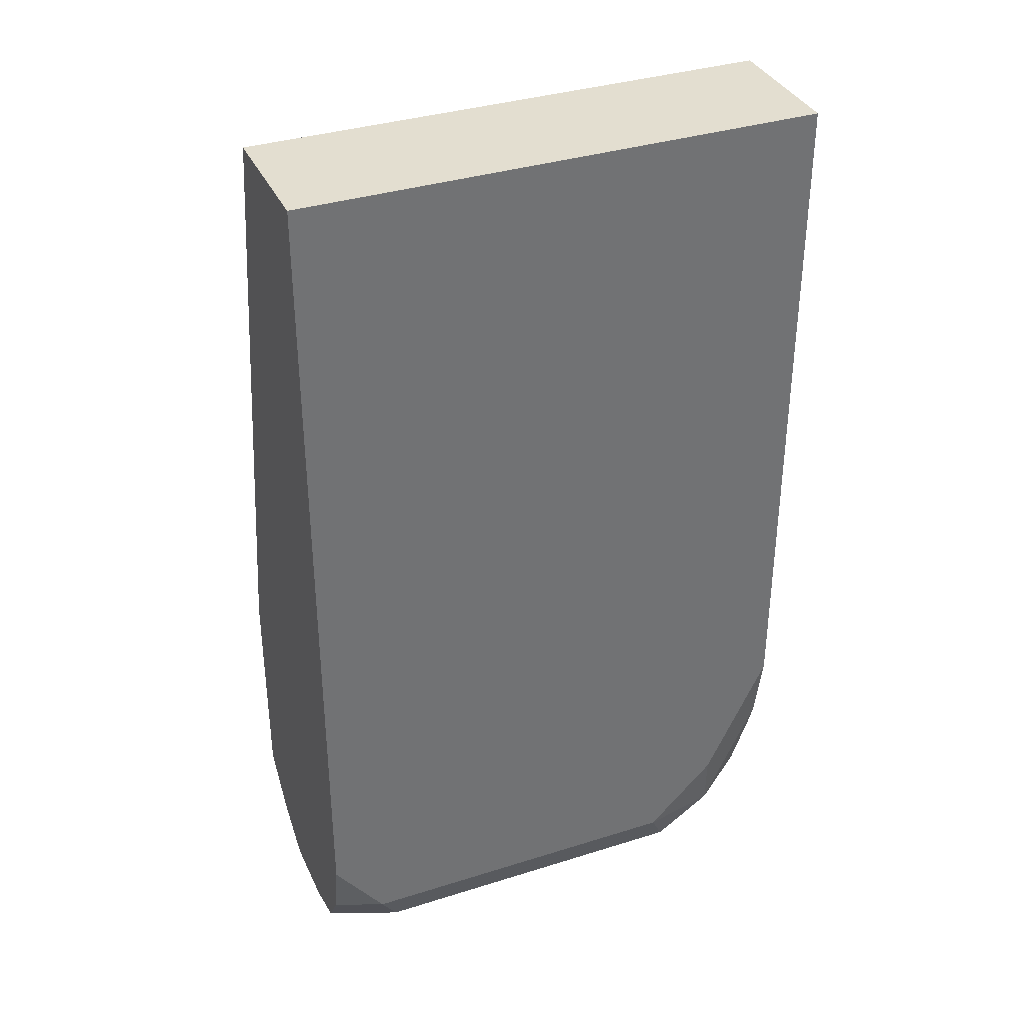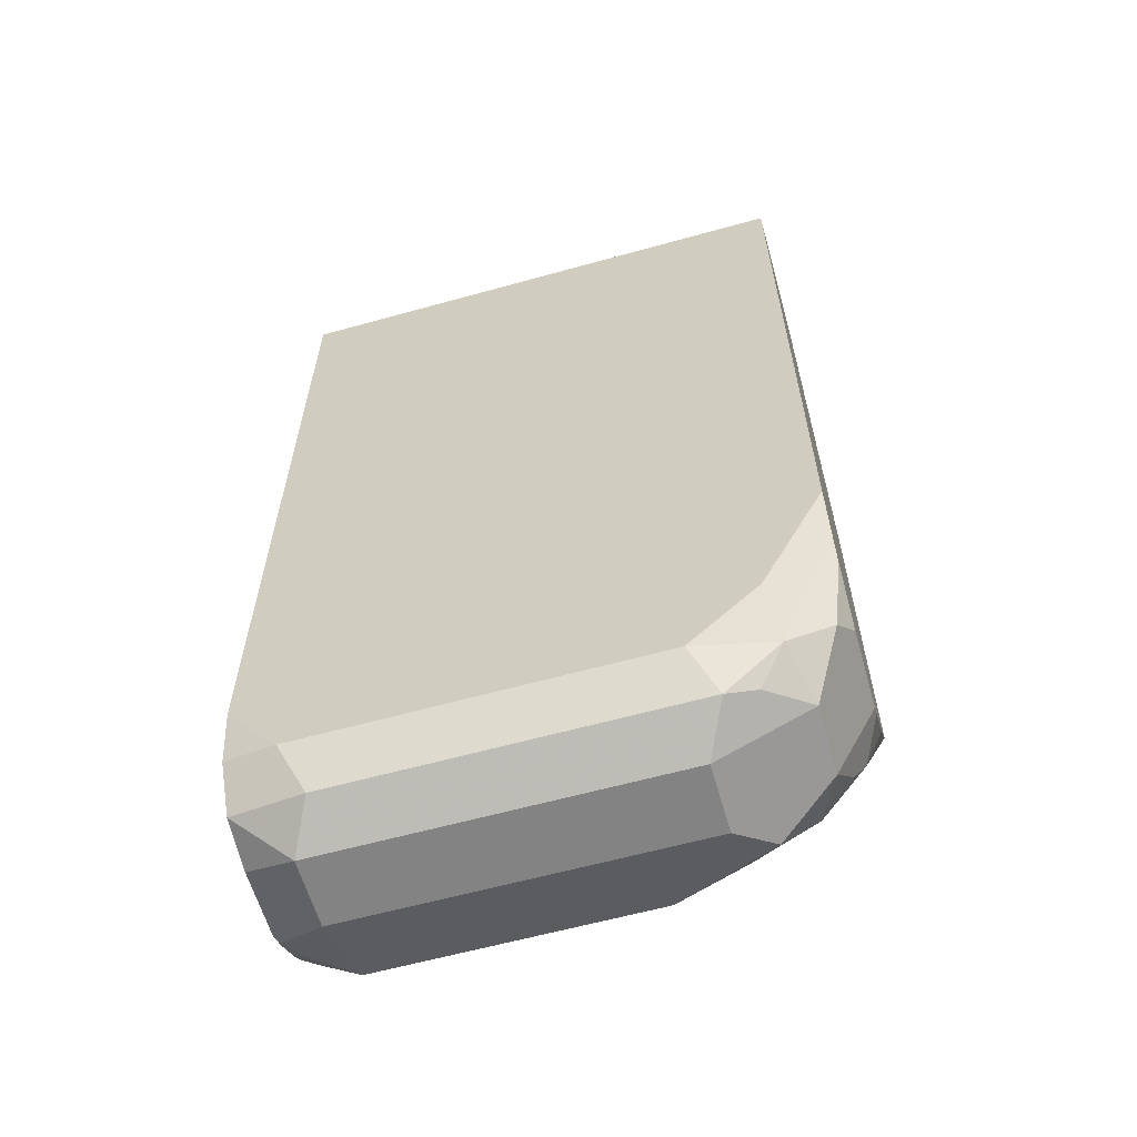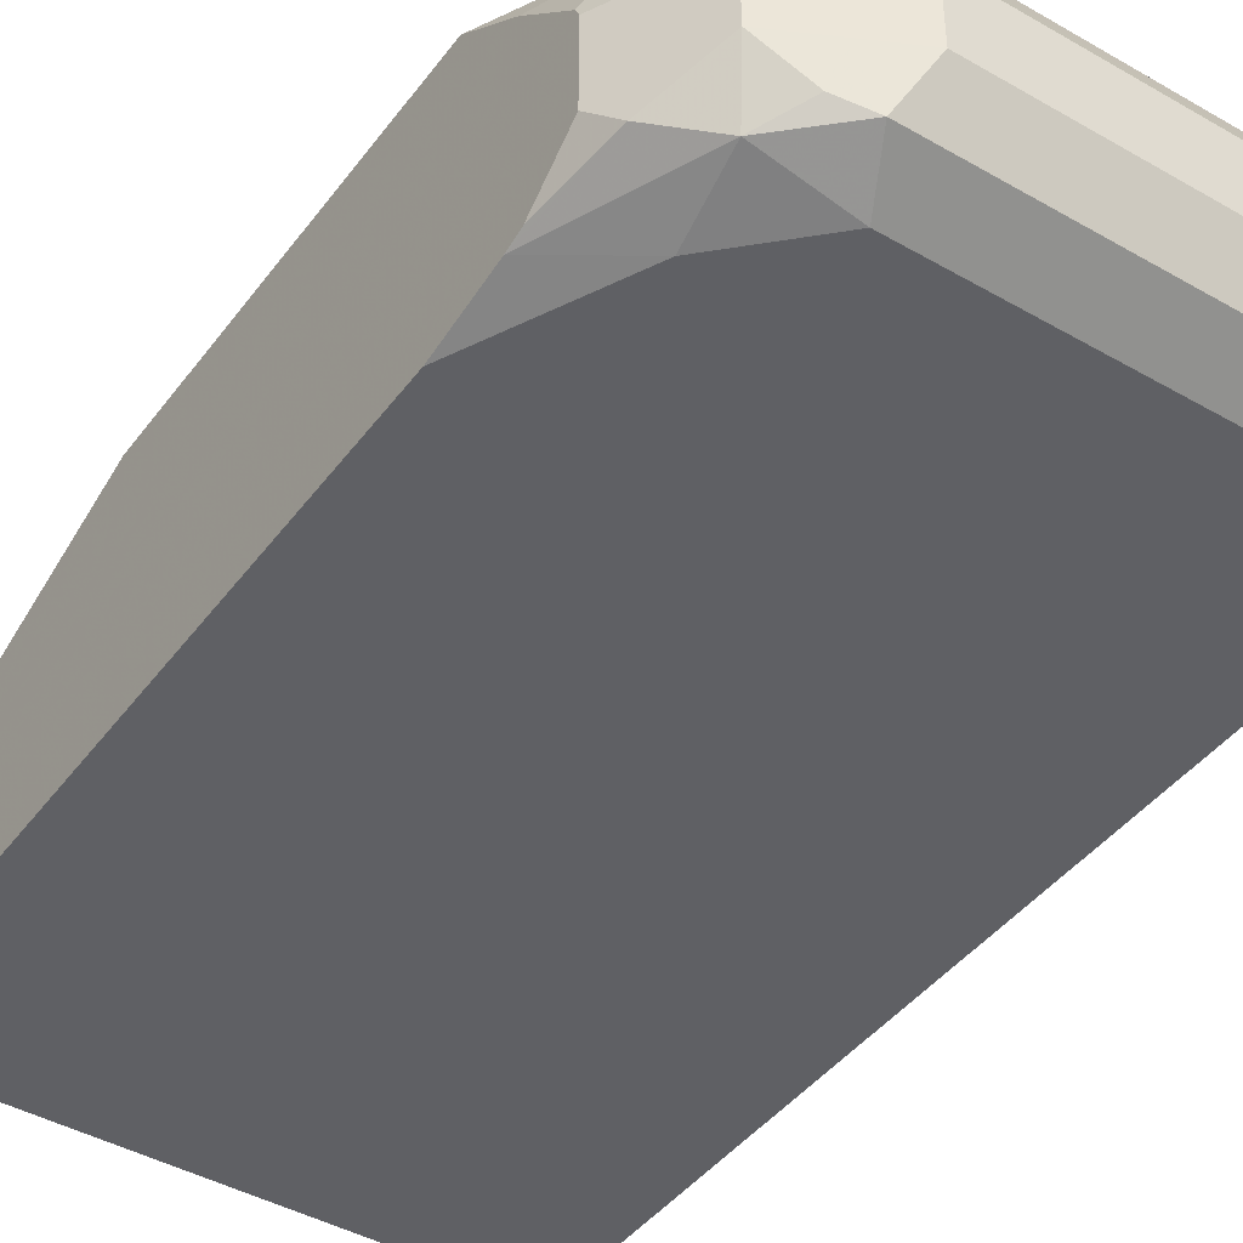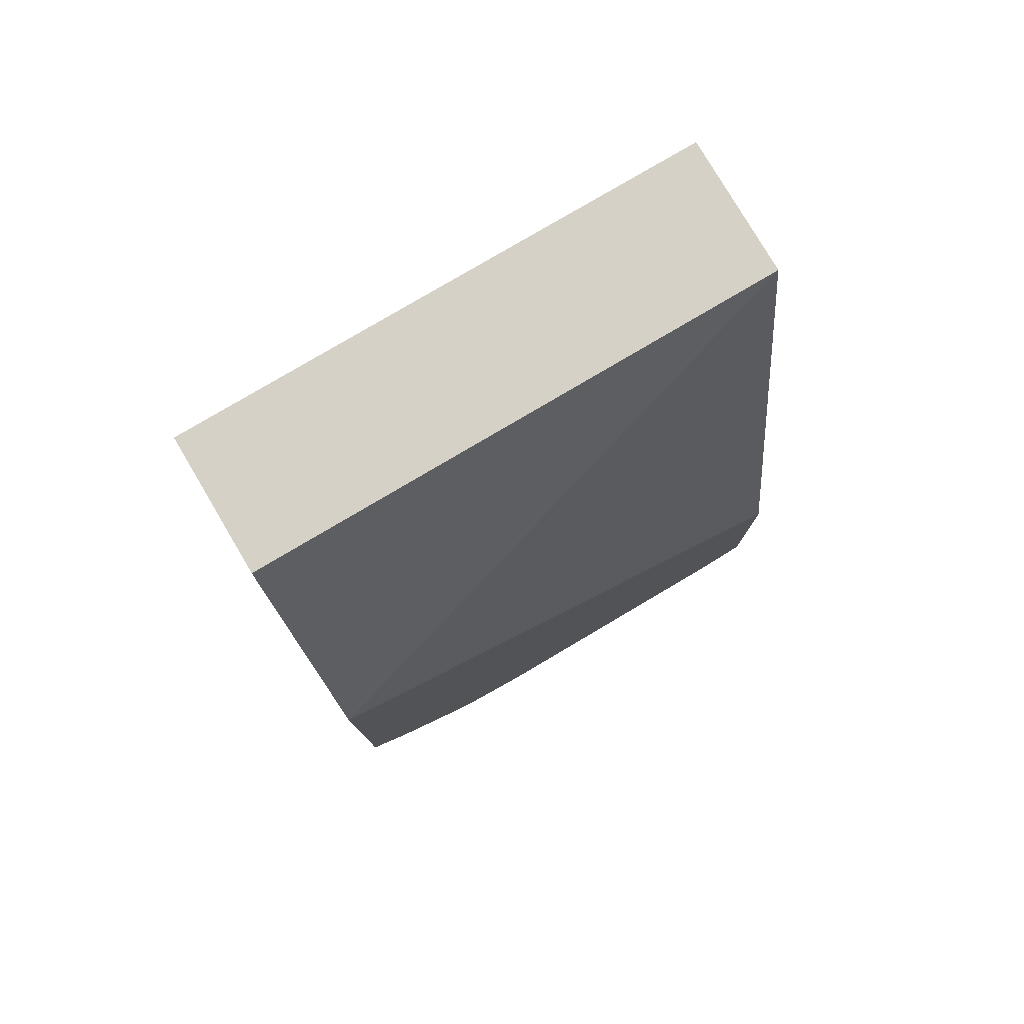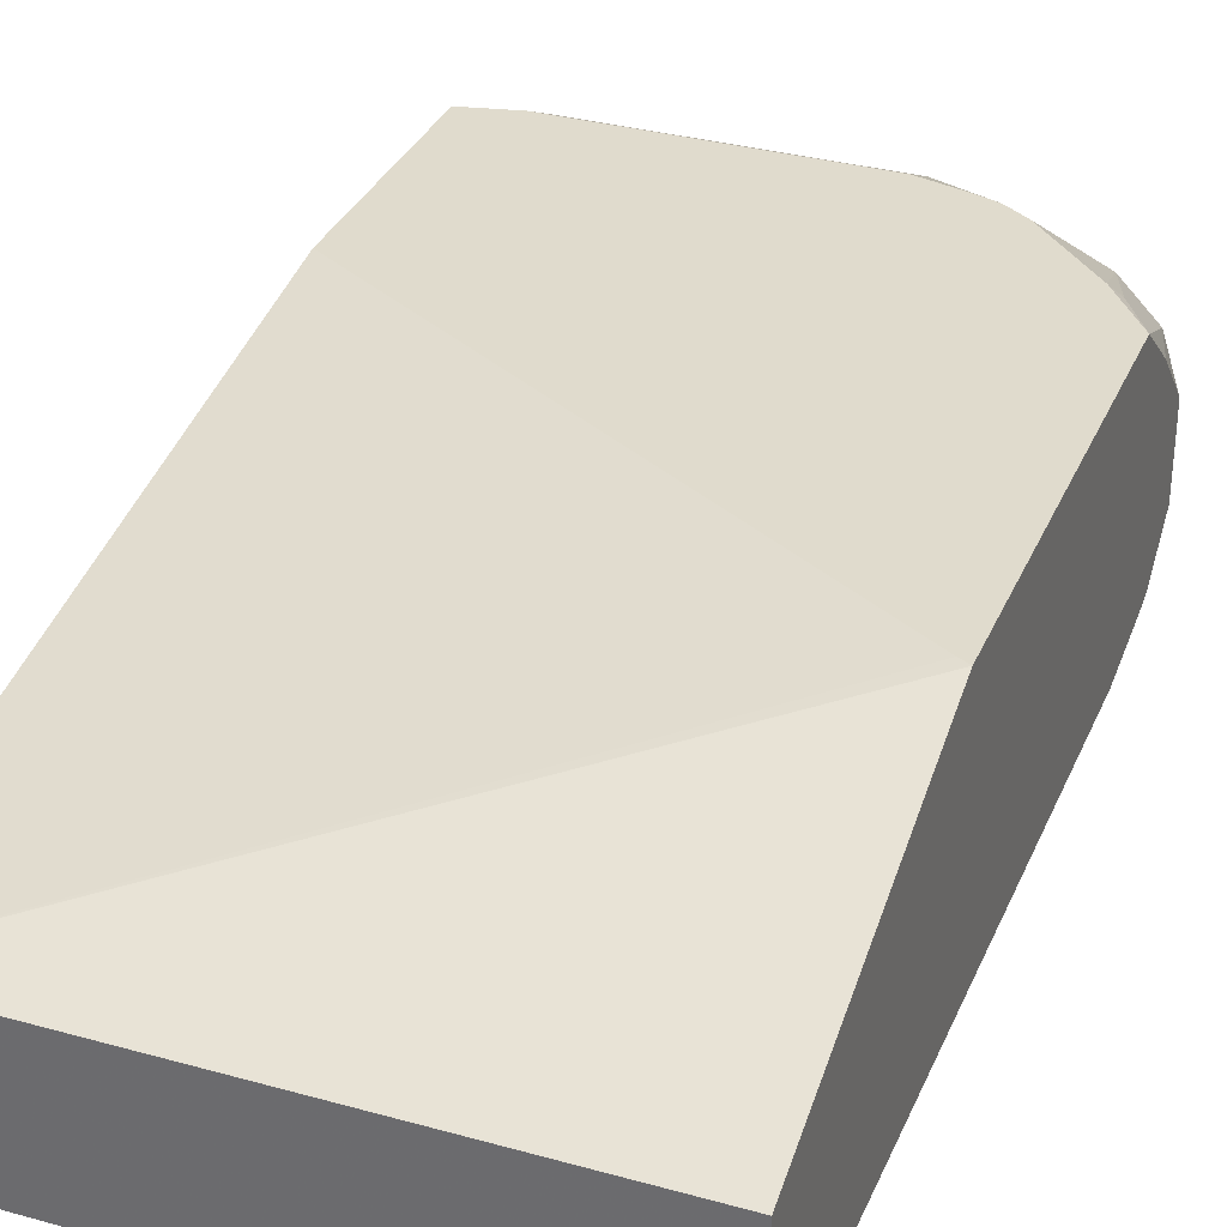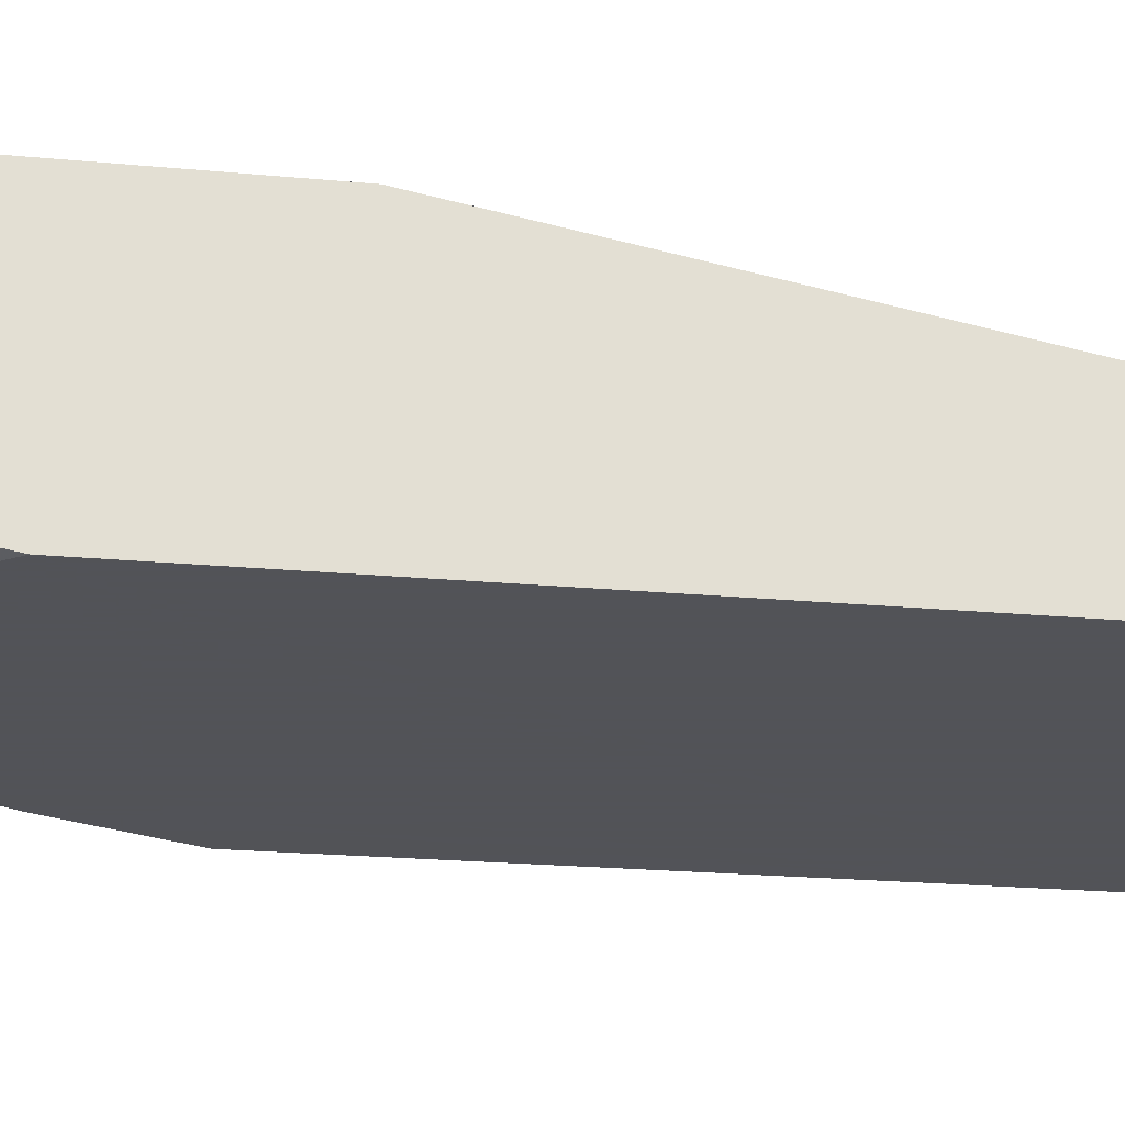
<metadata>
{"format":"obj","ext":"obj","renderer":"f3d","projection":"perspective","resolution":1024,"background":"white","views":[{"elev":35.8,"azim":-22.5,"up":"+Z"},{"elev":-61.1,"azim":15.8,"up":"+Z"},{"elev":-43.4,"azim":145.9,"up":"+Y"},{"elev":79.2,"azim":149.4,"up":"+Z"},{"elev":33.2,"azim":20.9,"up":"+Y"},{"elev":-22.5,"azim":-99.1,"up":"+Y"}]}
</metadata>
<code>
v 0.1608 -0.8918 -0.0005603
v 0.00503 -0.8918 -0.0005603
v 0.1608 -0.9324 -0.0005603
v 0.1608 -0.8583 -0.09538
v 0.00503 -0.9324 -0.0005603
v 0.1577 -0.8583 -0.09693
v 0.00503 -0.8583 -0.1868
v 0.1608 -0.9324 -0.204
v 0.1608 -0.8583 -0.2103
v 0.00503 -0.9324 -0.2432
v 0.00503 -0.8583 -0.2535
v 0.1419 -0.9324 -0.2432
v 0.1608 -0.9281 -0.2264
v 0.1608 -0.8729 -0.2283
v 0.1554 -0.8783 -0.25
v 0.152 -0.8614 -0.228
v 0.1489 -0.8583 -0.2264
v 0.00503 -0.9293 -0.2604
v 0.02028 -0.9324 -0.2635
v 0.008857 -0.8583 -0.2546
v 0.02028 -0.8648 -0.2702
v 0.00503 -0.8699 -0.2652
v 0.1216 -0.9324 -0.2635
v 0.1444 -0.9273 -0.2635
v 0.1571 -0.9222 -0.2533
v 0.1608 -0.9266 -0.2314
v 0.1608 -0.8891 -0.2446
v 0.152 -0.8817 -0.2584
v 0.1419 -0.8766 -0.266
v 0.1286 -0.8583 -0.2467
v 0.00503 -0.9273 -0.2634
v 0.02703 -0.9256 -0.277
v 0.009315 -0.8583 -0.2547
v 0.1013 -0.8648 -0.2702
v 0.1317 -0.8817 -0.2787
v 0.02028 -0.8783 -0.277
v 0.006768 -0.8851 -0.277
v 0.01014 -0.8766 -0.2736
v 0.00503 -0.8741 -0.2685
v 0.02028 -0.8583 -0.2572
v 0.1284 -0.9256 -0.277
v 0.1368 -0.9222 -0.2736
v 0.1486 -0.9121 -0.2702
v 0.1608 -0.9148 -0.2459
v 0.1608 -0.8918 -0.2459
v 0.1486 -0.8918 -0.2702
v 0.1216 -0.8583 -0.2514
v 0.00503 -0.9212 -0.2726
v 0.01014 -0.9222 -0.2736
v 0.02028 -0.9121 -0.2837
v 0.1013 -0.8583 -0.2572
v 0.1146 -0.8583 -0.2537
v 0.1351 -0.8918 -0.277
v 0.1351 -0.9121 -0.277
v 0.1216 -0.9121 -0.2837
v 0.1216 -0.8918 -0.2837
v 0.02028 -0.8918 -0.2837
v 0.00503 -0.8868 -0.2761
v 0.00503 -0.8816 -0.2735
v 0.00503 -0.9071 -0.2761
f 24 43 25
f 25 44 26
f 25 43 44
f 27 45 46
f 27 46 28
f 29 47 30
f 29 46 35
f 29 35 47
f 24 42 43
f 31 48 49
f 28 46 29
f 24 41 42
f 20 33 21
f 21 51 34
f 21 40 51
f 21 33 40
f 21 39 22
f 21 38 39
f 21 37 38
f 21 36 37
f 21 35 36
f 21 34 35
f 19 41 23
f 19 32 41
f 31 49 32
f 23 41 24
f 32 50 55
f 43 46 45
f 32 49 50
f 50 58 57
f 50 60 58
f 50 56 55
f 50 57 56
f 48 50 49
f 48 60 50
f 19 31 32
f 43 53 46
f 43 54 53
f 42 54 43
f 41 55 54
f 41 54 42
f 32 55 41
f 37 39 38
f 37 58 59
f 37 57 58
f 36 57 37
f 35 46 53
f 35 57 36
f 35 56 57
f 35 55 56
f 35 54 55
f 35 53 54
f 34 47 35
f 34 52 47
f 34 51 52
f 37 59 39
f 18 31 19
f 43 45 44
f 16 29 17
f 3 5 10
f 2 10 5
f 2 18 10
f 2 31 18
f 2 48 31
f 2 60 48
f 2 58 60
f 2 59 58
f 2 39 59
f 2 22 39
f 2 11 22
f 2 7 11
f 3 10 19
f 2 6 7
f 1 4 2
f 1 14 9
f 1 27 14
f 1 45 27
f 1 44 45
f 1 26 44
f 1 13 26
f 1 8 13
f 1 3 8
f 1 5 3
f 1 2 5
f 17 29 30
f 2 4 6
f 3 19 23
f 1 9 4
f 3 12 8
f 3 23 12
f 15 29 16
f 15 28 29
f 14 27 15
f 13 25 26
f 13 24 25
f 12 24 13
f 12 23 24
f 11 21 22
f 11 20 21
f 15 27 28
f 9 16 17
f 9 15 16
f 10 18 19
f 8 12 13
f 4 9 17
f 4 17 30
f 4 30 47
f 4 47 52
f 9 14 15
f 4 51 40
f 4 52 51
f 4 33 20
f 4 20 11
f 4 11 7
f 4 7 6
f 4 40 33

</code>
